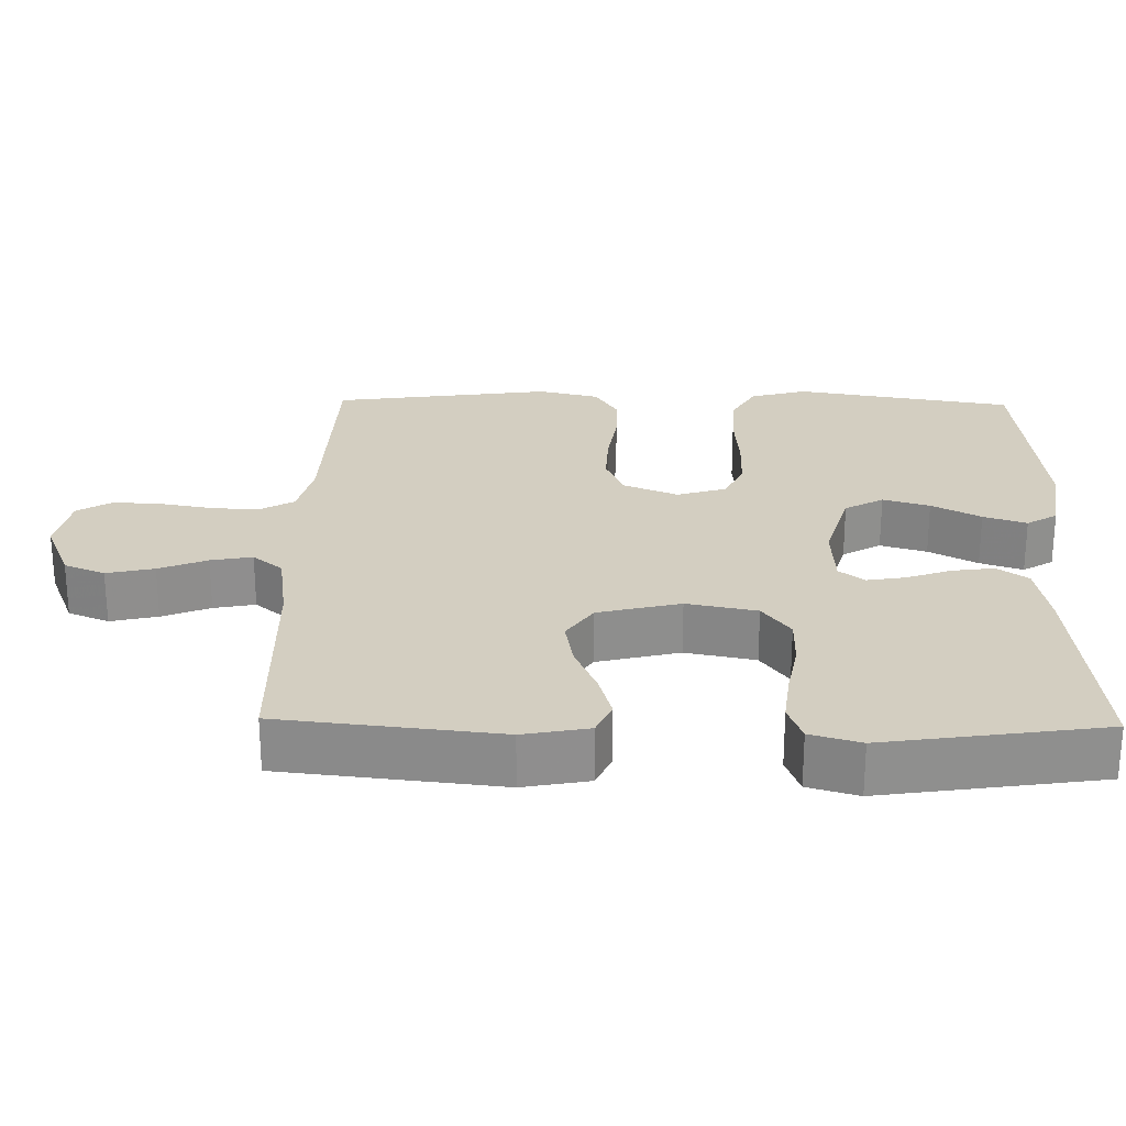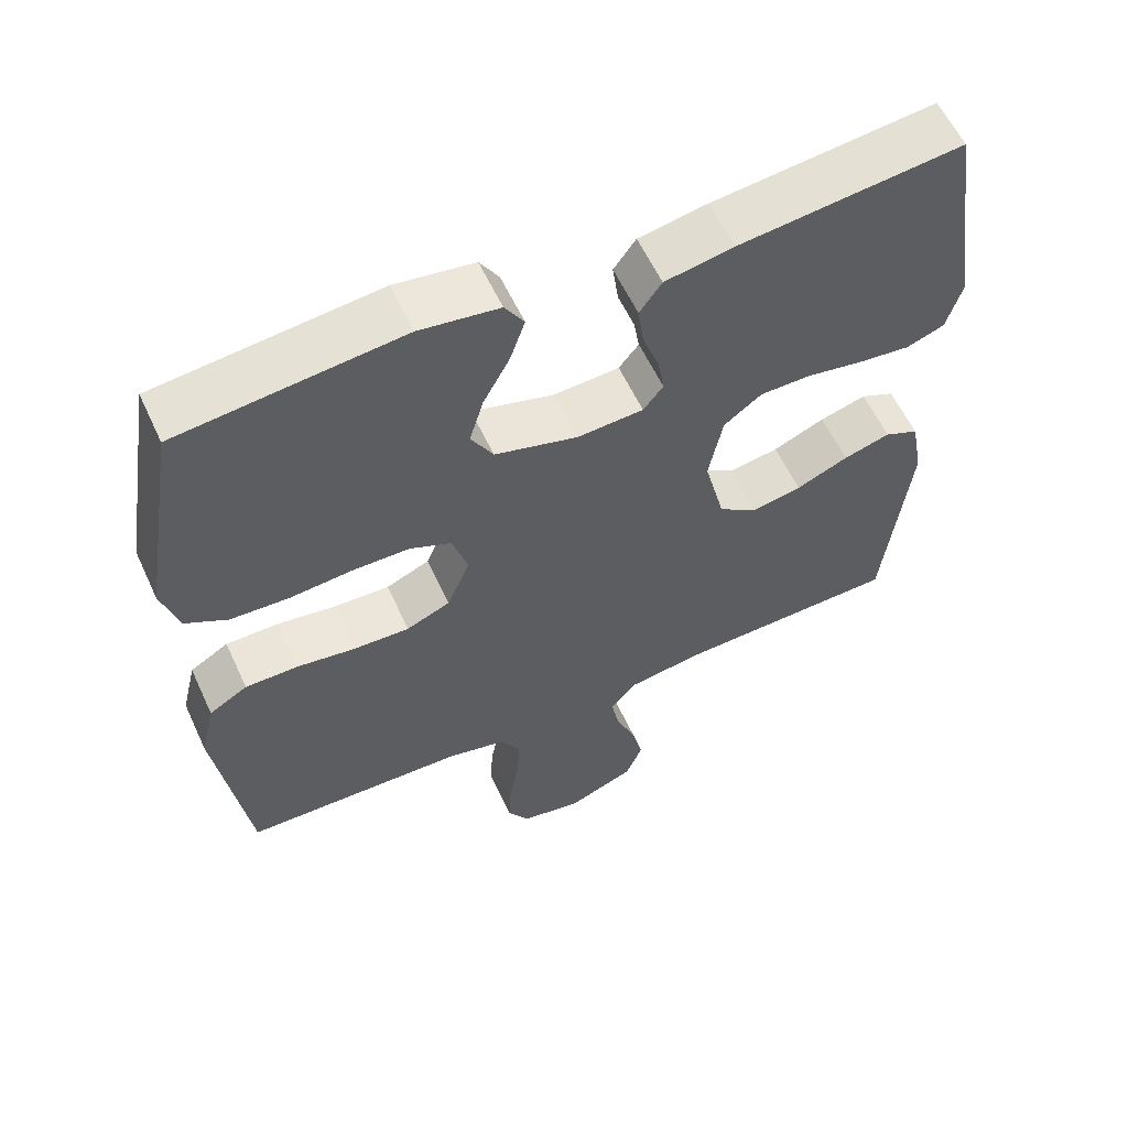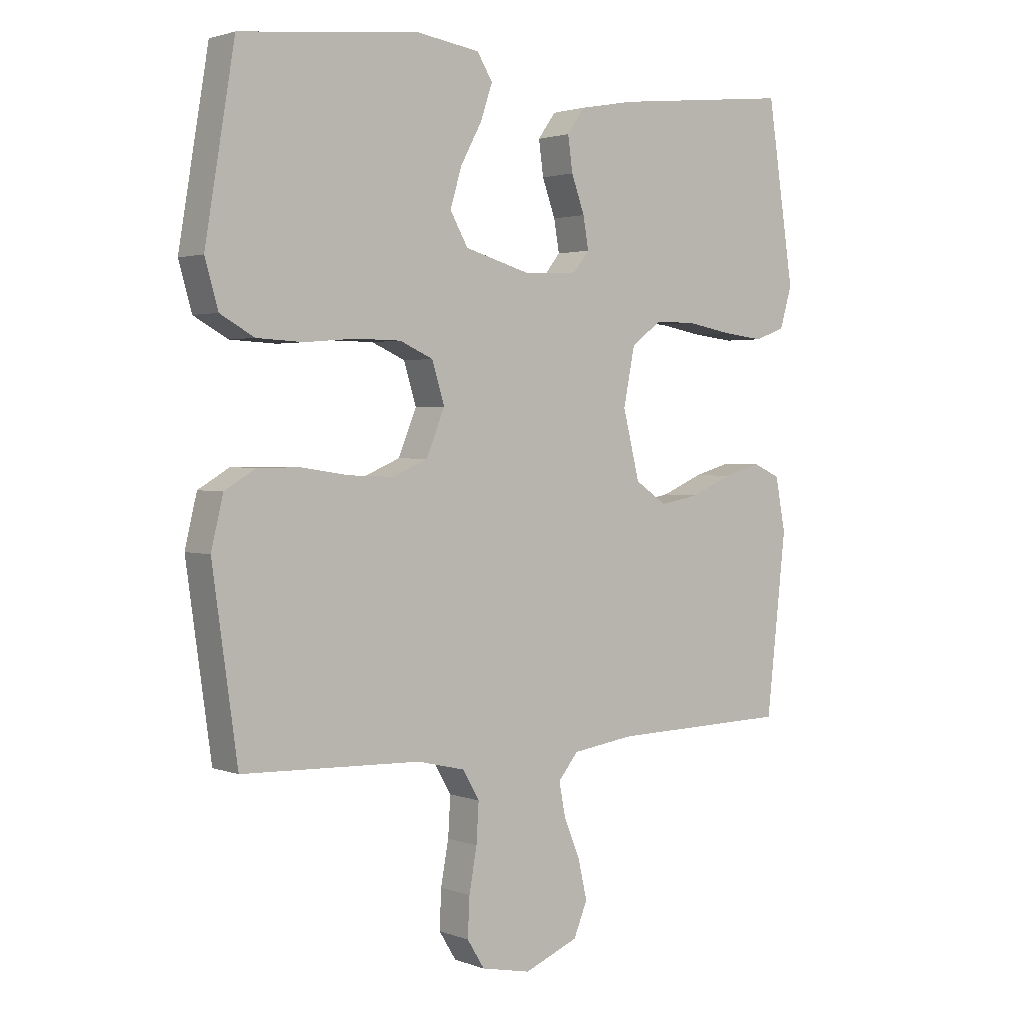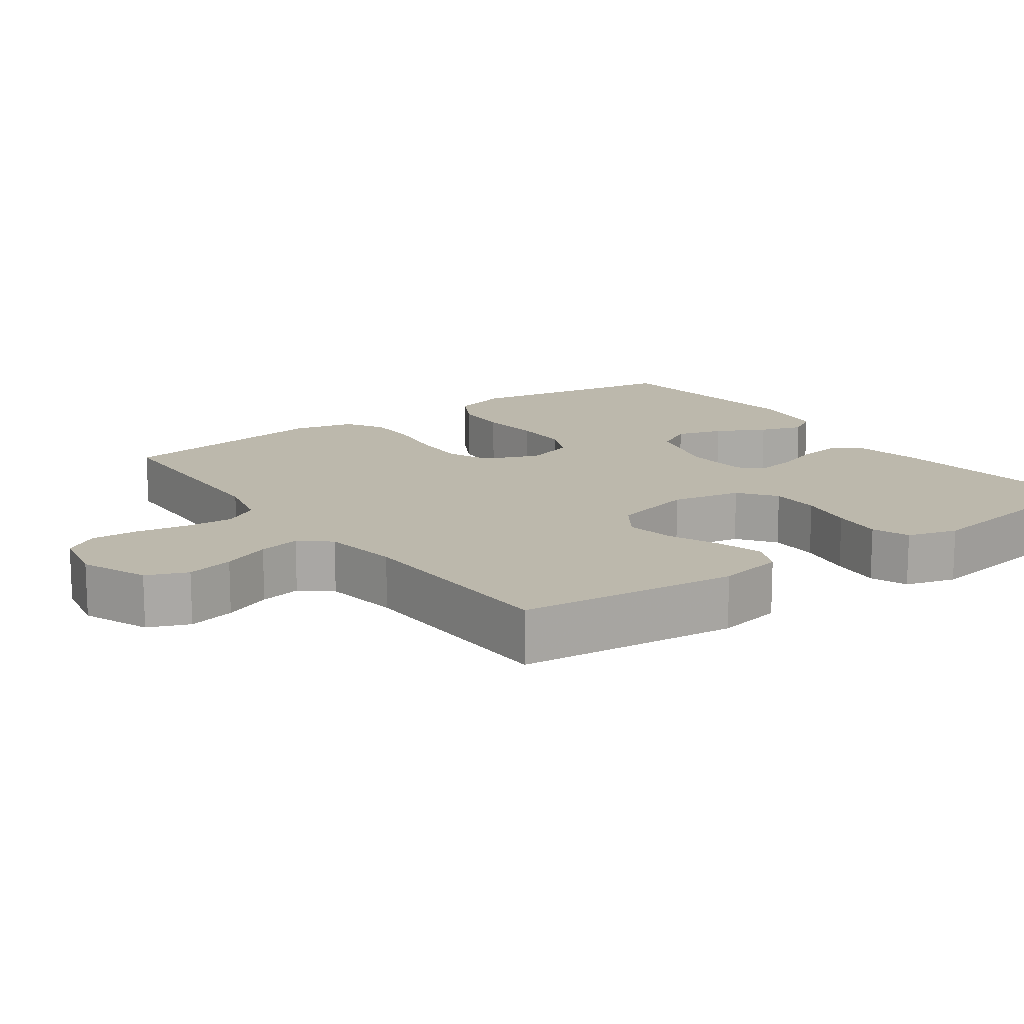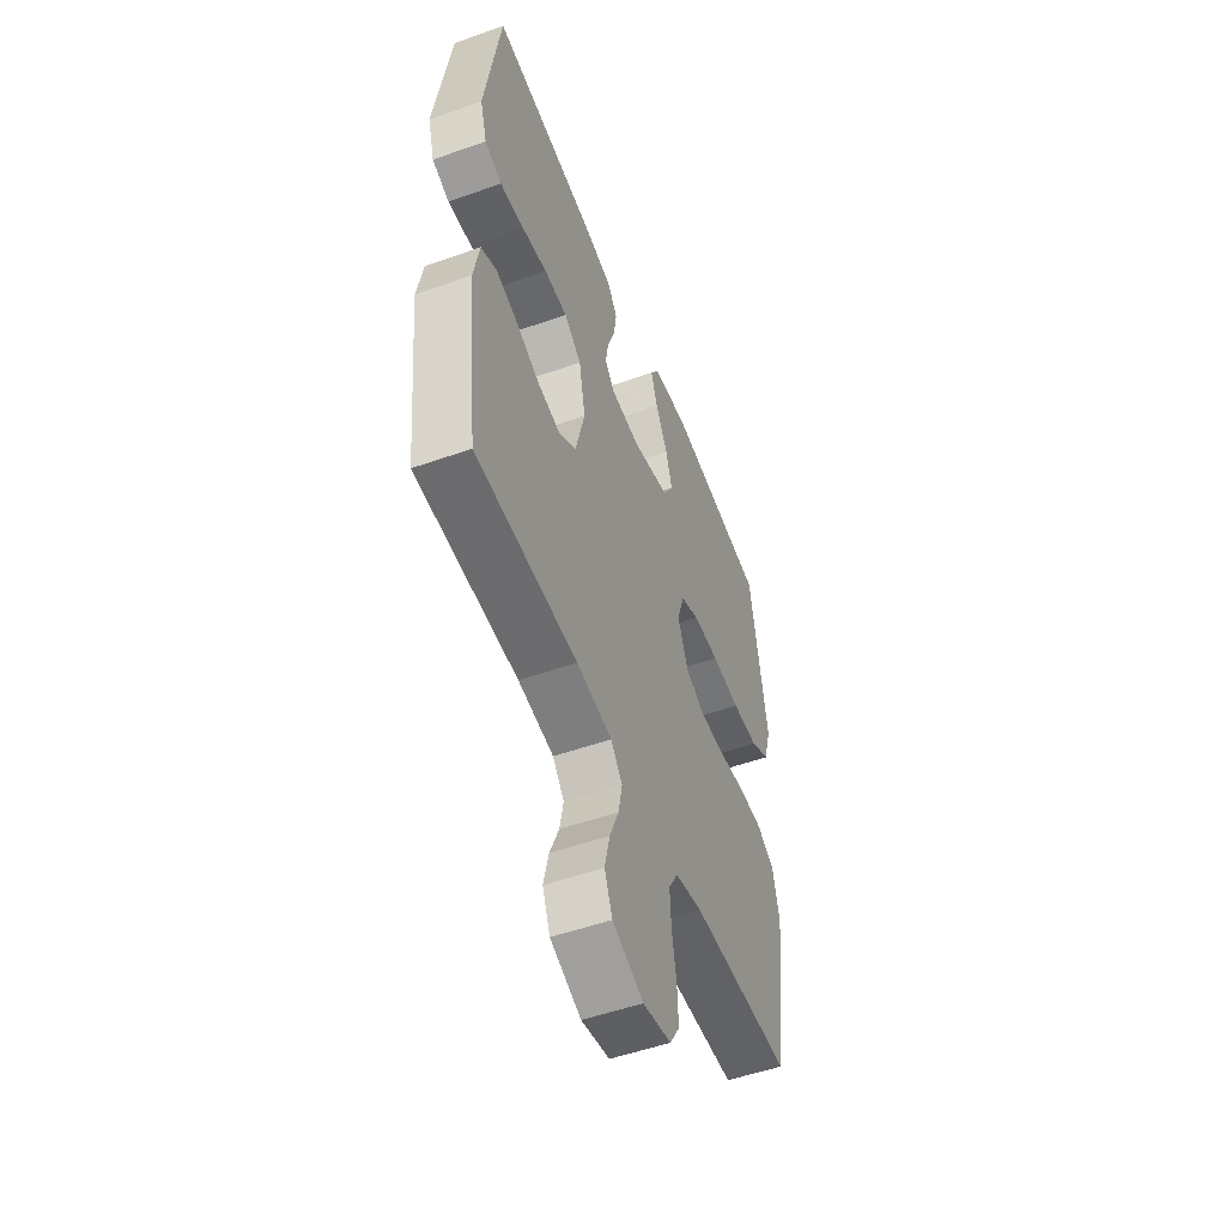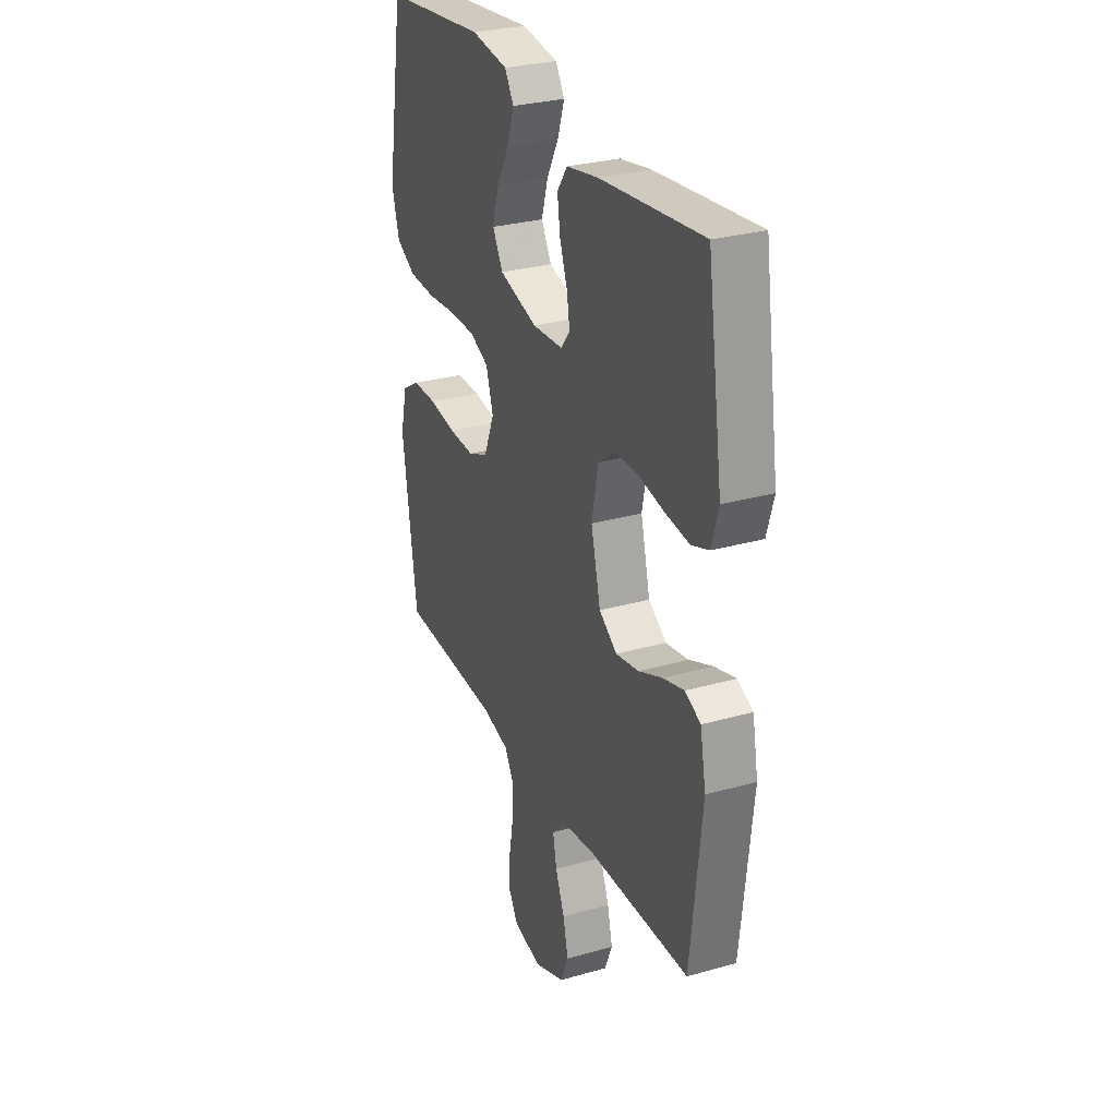
<metadata>
{"format":"obj","ext":"obj","renderer":"f3d","projection":"perspective","resolution":1024,"background":"white","views":[{"elev":25.3,"azim":-88.9,"up":"+Y"},{"elev":59.0,"azim":155.2,"up":"+Z"},{"elev":2.1,"azim":142.0,"up":"+Z"},{"elev":14.6,"azim":-125.8,"up":"+Y"},{"elev":-52.3,"azim":-69.1,"up":"+Z"},{"elev":29.0,"azim":-112.9,"up":"+Z"}]}
</metadata>
<code>
v -0.5 0.07 0.5
v -0.2 0.07 0.468
v -0.107 0.07 0.451
v -0.077 0.07 0.409
v -0.085 0.07 0.351
v -0.107 0.07 0.29
v -0.116 0.07 0.237
v -0.089 0.07 0.203
v 0 0.07 0.198
v 0.112 0.07 0.23
v 0.142 0.07 0.283
v 0.123 0.07 0.347
v 0.087 0.07 0.414
v 0.067 0.07 0.473
v 0.093 0.07 0.515
v 0.2 0.07 0.531
v 0.5 0.07 0.5
v 0.55 0.07 0.2
v 0.528 0.07 0.123
v 0.471 0.07 0.091
v 0.393 0.07 0.087
v 0.308 0.07 0.094
v 0.231 0.07 0.093
v 0.175 0.07 0.068
v 0.154 0.07 0
v 0.185 0.07 -0.075
v 0.244 0.07 -0.1
v 0.319 0.07 -0.097
v 0.399 0.07 -0.085
v 0.47 0.07 -0.085
v 0.522 0.07 -0.116
v 0.542 0.07 -0.2
v 0.5 0.07 -0.5
v 0.2 0.07 -0.51
v 0.12 0.07 -0.529
v 0.092 0.07 -0.577
v 0.096 0.07 -0.643
v 0.109 0.07 -0.715
v 0.112 0.07 -0.78
v 0.083 0.07 -0.827
v 0 0.07 -0.844
v -0.091 0.07 -0.807
v -0.114 0.07 -0.751
v -0.099 0.07 -0.686
v -0.072 0.07 -0.62
v -0.061 0.07 -0.563
v -0.095 0.07 -0.522
v -0.2 0.07 -0.507
v -0.5 0.07 -0.5
v -0.533 0.07 -0.2
v -0.516 0.07 -0.11
v -0.47 0.07 -0.089
v -0.407 0.07 -0.107
v -0.337 0.07 -0.137
v -0.27 0.07 -0.149
v -0.217 0.07 -0.113
v -0.189 0.07 0
v -0.208 0.07 0.096
v -0.259 0.07 0.134
v -0.328 0.07 0.134
v -0.404 0.07 0.12
v -0.474 0.07 0.112
v -0.525 0.07 0.131
v -0.545 0.07 0.2
v -0.5 0 0.5
v -0.2 0 0.468
v -0.107 0 0.451
v -0.077 0 0.409
v -0.085 0 0.351
v -0.107 0 0.29
v -0.116 0 0.237
v -0.089 0 0.203
v 0 0 0.198
v 0.112 0 0.23
v 0.142 0 0.283
v 0.123 0 0.347
v 0.087 0 0.414
v 0.067 0 0.473
v 0.093 0 0.515
v 0.2 0 0.531
v 0.5 0 0.5
v 0.55 0 0.2
v 0.528 0 0.123
v 0.471 0 0.091
v 0.393 0 0.087
v 0.308 0 0.094
v 0.231 0 0.093
v 0.175 0 0.068
v 0.154 0 0
v 0.185 0 -0.075
v 0.244 0 -0.1
v 0.319 0 -0.097
v 0.399 0 -0.085
v 0.47 0 -0.085
v 0.522 0 -0.116
v 0.542 0 -0.2
v 0.5 0 -0.5
v 0.2 0 -0.51
v 0.12 0 -0.529
v 0.092 0 -0.577
v 0.096 0 -0.643
v 0.109 0 -0.715
v 0.112 0 -0.78
v 0.083 0 -0.827
v 0 0 -0.844
v -0.091 0 -0.807
v -0.114 0 -0.751
v -0.099 0 -0.686
v -0.072 0 -0.62
v -0.061 0 -0.563
v -0.095 0 -0.522
v -0.2 0 -0.507
v -0.5 0 -0.5
v -0.533 0 -0.2
v -0.516 0 -0.11
v -0.47 0 -0.089
v -0.407 0 -0.107
v -0.337 0 -0.137
v -0.27 0 -0.149
v -0.217 0 -0.113
v -0.189 0 0
v -0.208 0 0.096
v -0.259 0 0.134
v -0.328 0 0.134
v -0.404 0 0.12
v -0.474 0 0.112
v -0.525 0 0.131
v -0.545 0 0.2
f 60 61 62 63
f 60 63 64 1
f 51 52 53 54
f 51 54 55
f 48 49 50 51
f 47 48 51 55
f 46 47 55 56
f 42 43 44 45
f 42 45 46
f 41 42 46
f 40 41 46
f 37 38 39 40
f 36 37 40 46
f 35 36 46 56
f 31 32 33 34
f 28 29 30 31
f 27 28 31 34
f 26 27 34 35
f 19 20 21 22
f 19 22 23
f 18 19 23
f 17 18 23
f 16 17 23 24
f 12 13 14 15
f 11 12 15 16
f 3 4 5 6
f 3 6 7
f 2 3 7
f 59 60 1 2
f 58 59 2 7
f 57 58 7 8
f 56 57 8 9
f 25 26 35 56
f 25 56 9 10
f 11 16 24 25
f 10 11 25
f 127 126 125 124
f 65 128 127 124
f 118 117 116 115
f 119 118 115
f 115 114 113 112
f 119 115 112 111
f 120 119 111 110
f 109 108 107 106
f 110 109 106
f 110 106 105
f 110 105 104
f 104 103 102 101
f 110 104 101 100
f 120 110 100 99
f 98 97 96 95
f 95 94 93 92
f 98 95 92 91
f 99 98 91 90
f 86 85 84 83
f 87 86 83
f 87 83 82
f 87 82 81
f 88 87 81 80
f 79 78 77 76
f 80 79 76 75
f 70 69 68 67
f 71 70 67
f 71 67 66
f 66 65 124 123
f 71 66 123 122
f 72 71 122 121
f 73 72 121 120
f 120 99 90 89
f 74 73 120 89
f 89 88 80 75
f 89 75 74
f 1 65 66 2
f 2 66 67 3
f 3 67 68 4
f 4 68 69 5
f 5 69 70 6
f 6 70 71 7
f 7 71 72 8
f 8 72 73 9
f 9 73 74 10
f 10 74 75 11
f 11 75 76 12
f 12 76 77 13
f 13 77 78 14
f 14 78 79 15
f 15 79 80 16
f 16 80 81 17
f 17 81 82 18
f 18 82 83 19
f 19 83 84 20
f 20 84 85 21
f 21 85 86 22
f 22 86 87 23
f 23 87 88 24
f 24 88 89 25
f 25 89 90 26
f 26 90 91 27
f 27 91 92 28
f 28 92 93 29
f 29 93 94 30
f 30 94 95 31
f 31 95 96 32
f 32 96 97 33
f 33 97 98 34
f 34 98 99 35
f 35 99 100 36
f 36 100 101 37
f 37 101 102 38
f 38 102 103 39
f 39 103 104 40
f 40 104 105 41
f 41 105 106 42
f 42 106 107 43
f 43 107 108 44
f 44 108 109 45
f 45 109 110 46
f 46 110 111 47
f 47 111 112 48
f 48 112 113 49
f 49 113 114 50
f 50 114 115 51
f 51 115 116 52
f 52 116 117 53
f 53 117 118 54
f 54 118 119 55
f 55 119 120 56
f 56 120 121 57
f 57 121 122 58
f 58 122 123 59
f 59 123 124 60
f 60 124 125 61
f 61 125 126 62
f 62 126 127 63
f 63 127 128 64
f 64 128 65 1

</code>
